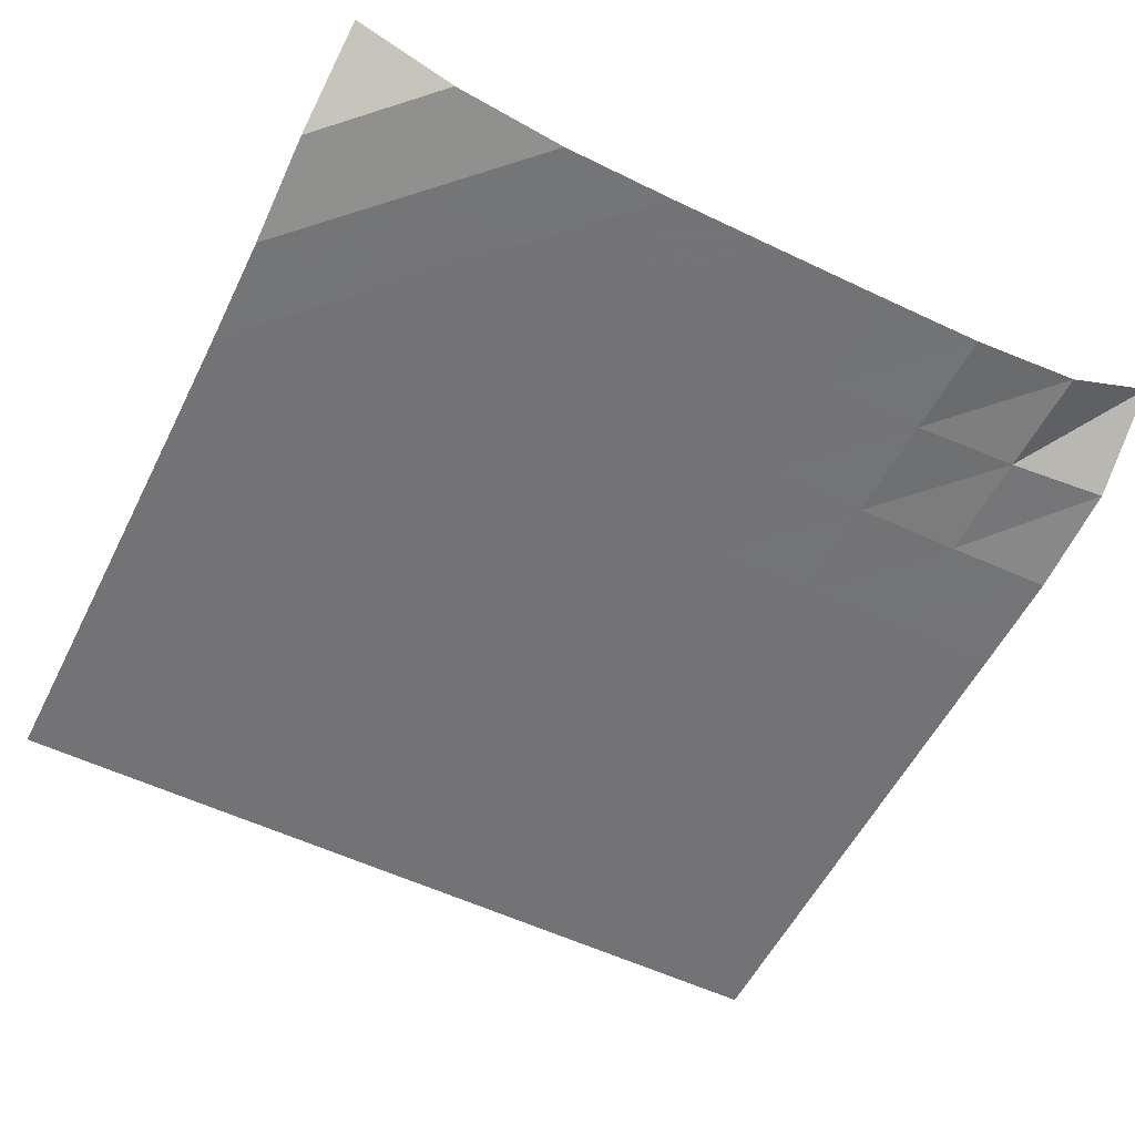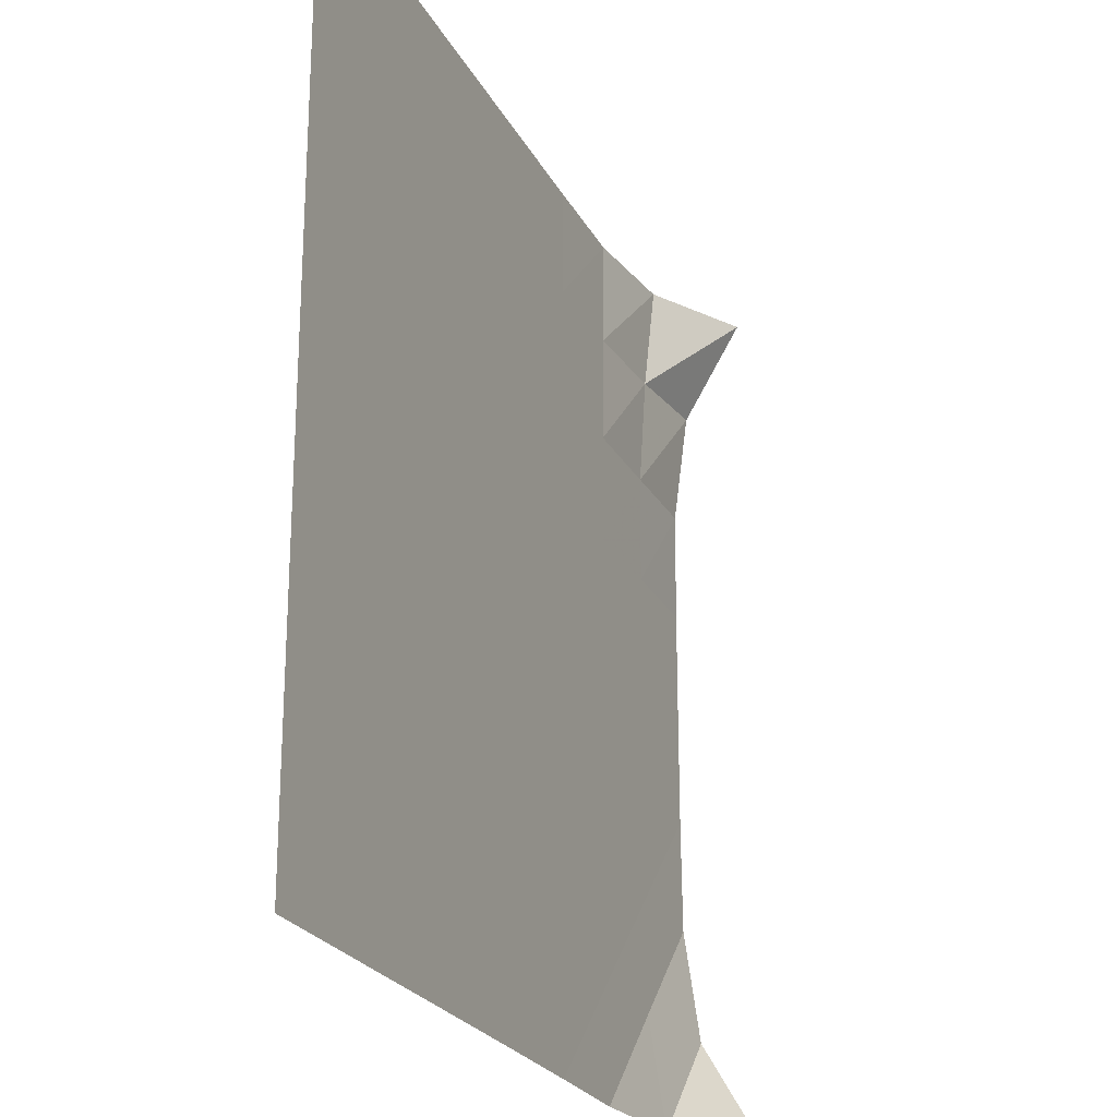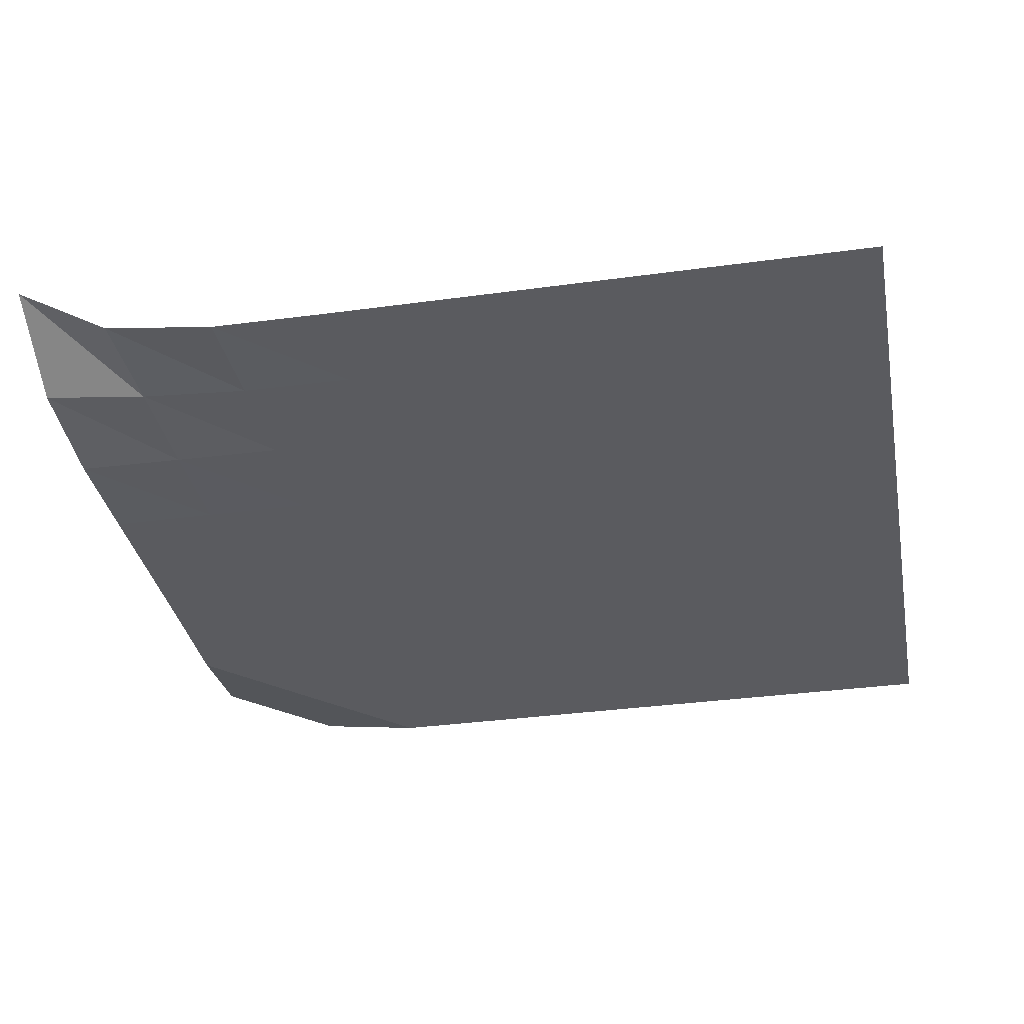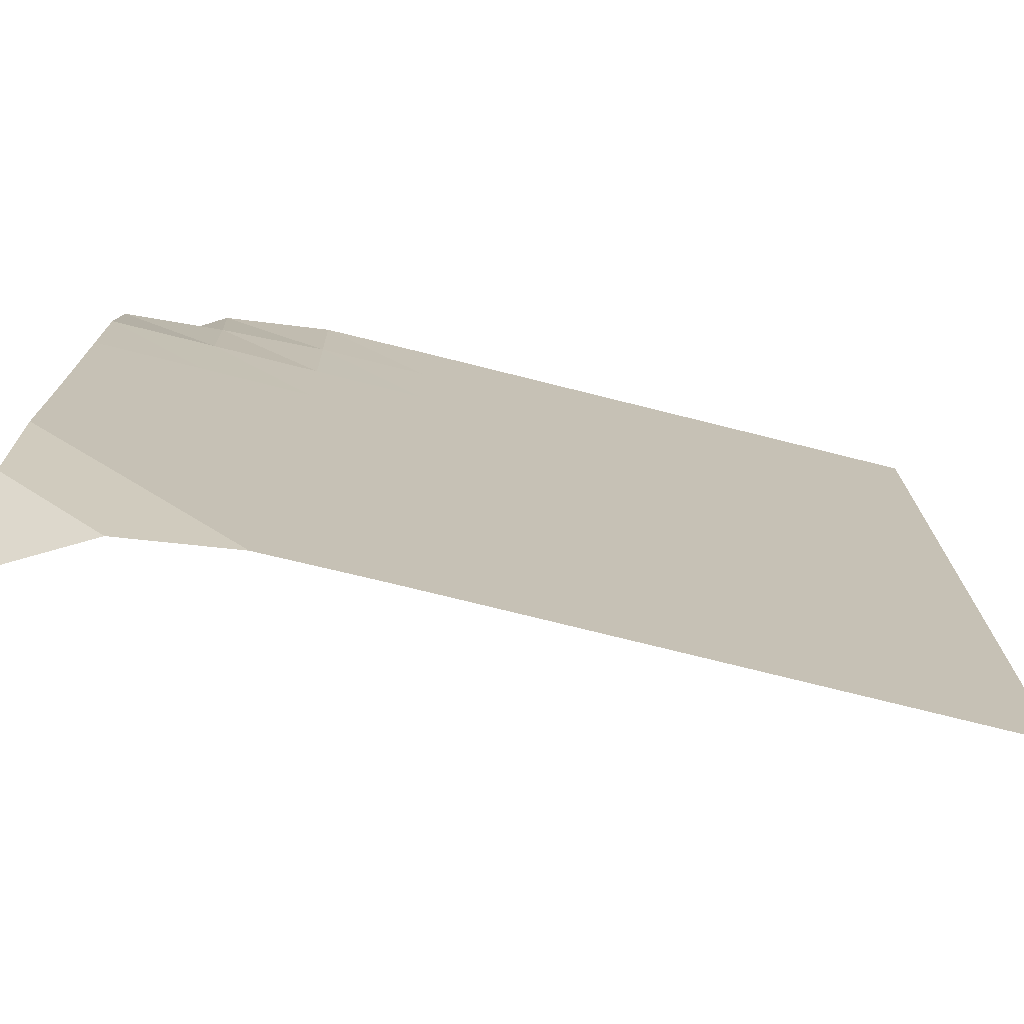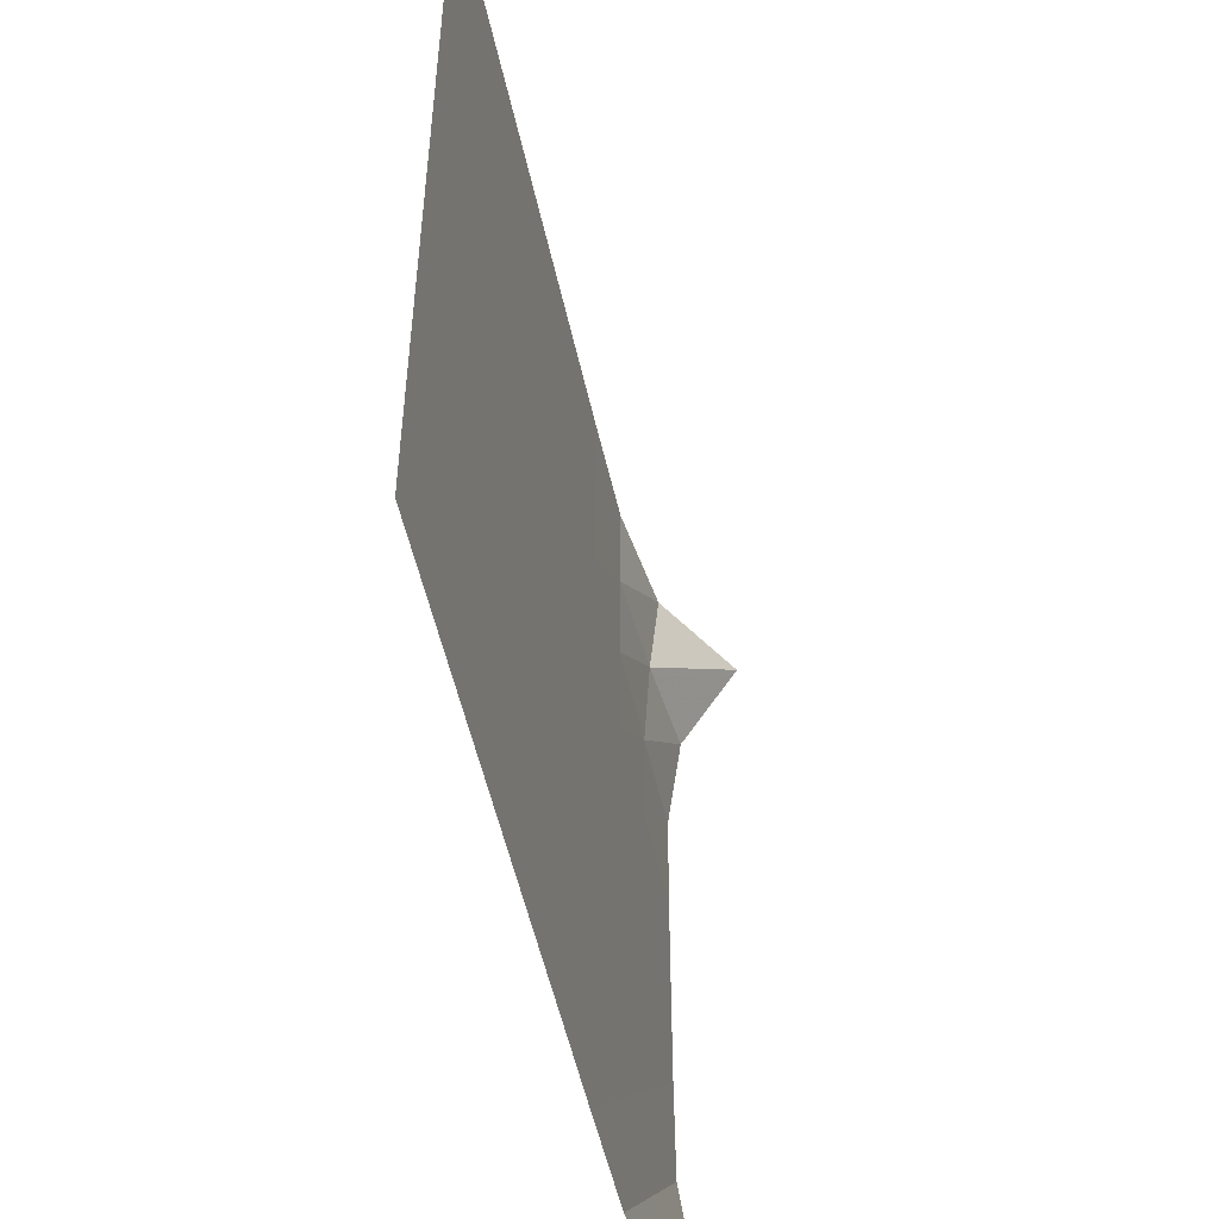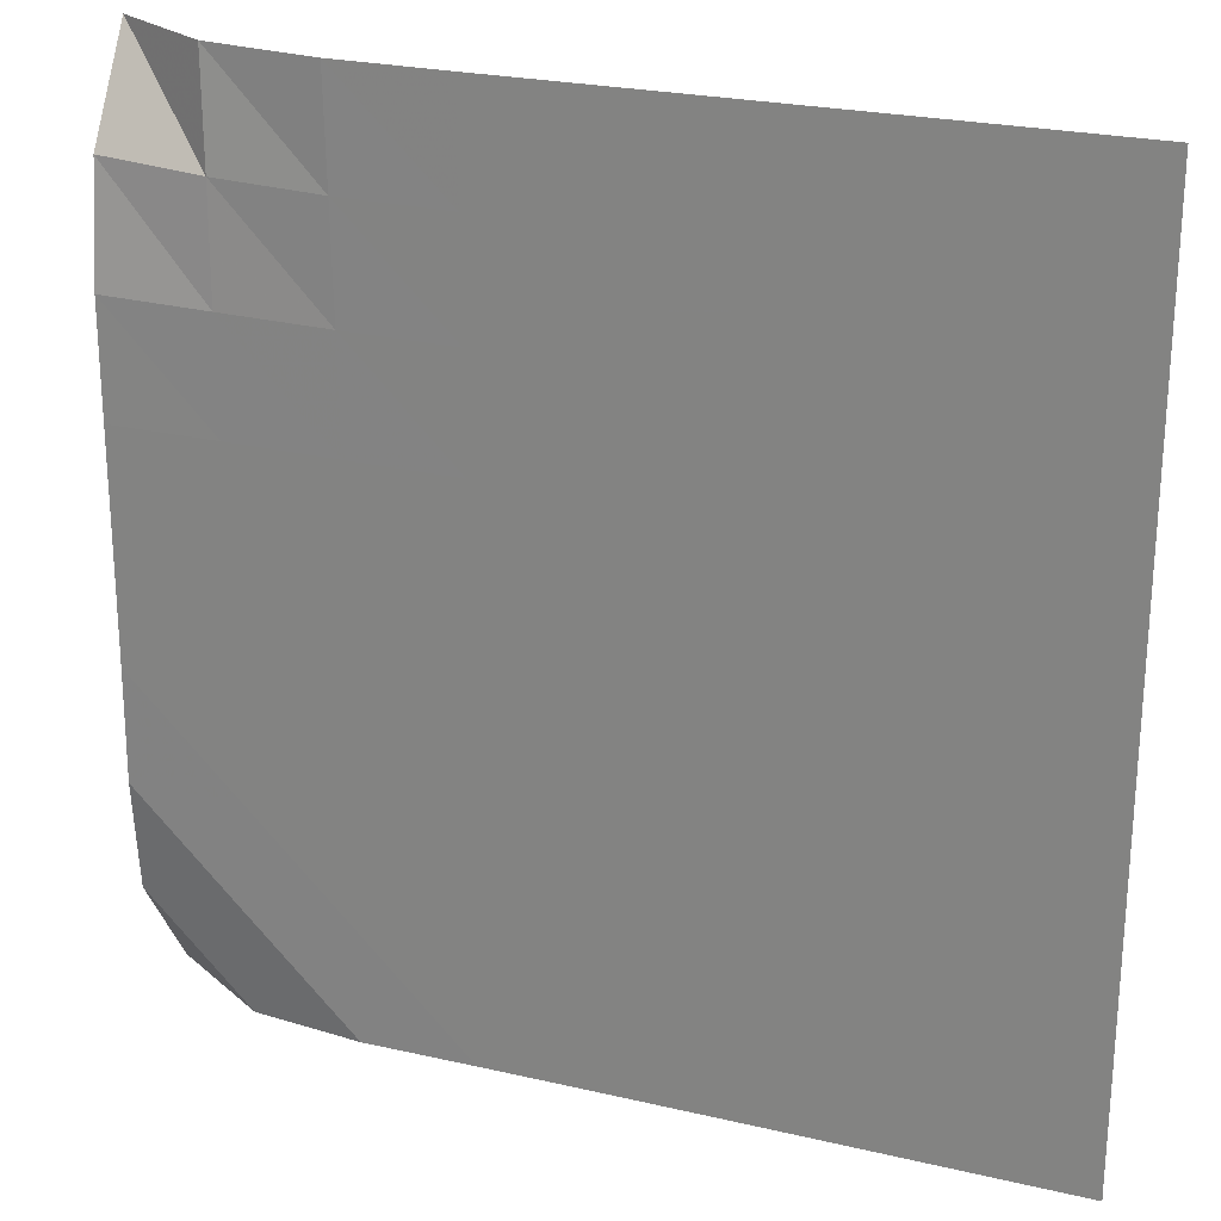
<metadata>
{"format":"obj","ext":"obj","renderer":"f3d","projection":"perspective","resolution":1024,"background":"white","views":[{"elev":-56.0,"azim":-116.5,"up":"+Y"},{"elev":-23.3,"azim":111.2,"up":"+Z"},{"elev":-33.4,"azim":10.7,"up":"+Y"},{"elev":-74.5,"azim":-14.1,"up":"+Z"},{"elev":-52.3,"azim":102.2,"up":"+Z"},{"elev":24.3,"azim":21.2,"up":"+Z"}]}
</metadata>
<code>
v -1 0 -1
v -1.012 -0.136 -0.7682
v -1.005 -0.1706 -0.5108
v -1.002 -0.1722 -0.2545
v -1.001 -0.1722 0.0004892
v -1 -0.1722 0.2557
v -1 -0.1706 0.5124
v -1.001 -0.1372 0.7704
v -1 0 1
v -0.7687 -0.1364 -1.012
v -0.7585 -0.1712 -0.7579
v -0.753 -0.1722 -0.5035
v -0.7513 -0.1722 -0.2503
v -0.7511 -0.1722 0.002476
v -0.7517 -0.1722 0.2554
v -0.7535 -0.1717 0.5082
v -0.7589 -0.1583 0.7589
v -0.7704 -0.1376 1.001
v -0.5119 -0.1707 -1.005
v -0.5046 -0.1722 -0.7523
v -0.5016 -0.1722 -0.5004
v -0.501 -0.1722 -0.249
v -0.5013 -0.1722 0.002292
v -0.5023 -0.1722 0.2535
v -0.5043 -0.1721 0.5043
v -0.5084 -0.1717 0.7534
v -0.5132 -0.1707 1
v -0.2568 -0.1722 -1.002
v -0.2524 -0.1722 -0.7505
v -0.2509 -0.1722 -0.4996
v -0.2508 -0.1722 -0.249
v -0.2513 -0.1722 0.001601
v -0.2521 -0.1722 0.2521
v -0.2536 -0.1722 0.5023
v -0.2558 -0.1722 0.7515
v -0.2575 -0.1722 0.9998
v -0.003827 -0.1722 -1.001
v -0.001242 -0.1722 -0.75
v -0.0005383 -0.1722 -0.4996
v -0.0006387 -0.1722 -0.2493
v -0.001032 -0.1722 0.001016
v -0.001631 -0.1722 0.2512
v -0.002471 -0.1722 0.5012
v -0.003494 -0.1722 0.7507
v -0.004153 -0.1722 0.9998
v 0.2479 -0.1722 -1
v 0.2494 -0.1722 -0.7499
v 0.2497 -0.1722 -0.4997
v 0.2495 -0.1722 -0.2495
v 0.2493 -0.1722 0.0006019
v 0.2489 -0.1722 0.2507
v 0.2485 -0.1722 0.5006
v 0.2481 -0.1722 0.7504
v 0.2478 -0.1722 0.9999
v 0.4989 -0.1722 -1
v 0.4997 -0.1722 -0.7499
v 0.4998 -0.1722 -0.4998
v 0.4997 -0.1722 -0.2497
v 0.4995 -0.1722 0.0003322
v 0.4993 -0.1722 0.2504
v 0.4992 -0.1722 0.5003
v 0.499 -0.1722 0.7502
v 0.4988 -0.1722 1
v 0.7494 -0.1722 -1
v 0.7498 -0.1722 -0.7499
v 0.7499 -0.1722 -0.4999
v 0.7498 -0.1722 -0.2498
v 0.7497 -0.1722 0.000183
v 0.7496 -0.1722 0.2502
v 0.7495 -0.1722 0.5002
v 0.7495 -0.1722 0.7501
v 0.7493 -0.1722 1
v 0.9996 -0.1722 -1
v 0.9999 -0.1722 -0.75
v 0.9999 -0.1722 -0.4999
v 0.9998 -0.1722 -0.2499
v 0.9997 -0.1722 0.0001502
v 0.9997 -0.1722 0.2502
v 0.9996 -0.1722 0.5002
v 0.9996 -0.1722 0.7502
v 0.9994 -0.1722 1
f 1 10 2
f 2 10 11
f 2 11 3
f 3 11 12
f 3 12 4
f 4 12 13
f 4 13 5
f 5 13 14
f 5 14 6
f 6 14 15
f 6 15 7
f 7 15 16
f 7 16 8
f 8 16 17
f 8 17 9
f 9 17 18
f 10 19 11
f 11 19 20
f 11 20 12
f 12 20 21
f 12 21 13
f 13 21 22
f 13 22 14
f 14 22 23
f 14 23 15
f 15 23 24
f 15 24 16
f 16 24 25
f 16 25 17
f 17 25 26
f 17 26 18
f 18 26 27
f 19 28 20
f 20 28 29
f 20 29 21
f 21 29 30
f 21 30 22
f 22 30 31
f 22 31 23
f 23 31 32
f 23 32 24
f 24 32 33
f 24 33 25
f 25 33 34
f 25 34 26
f 26 34 35
f 26 35 27
f 27 35 36
f 28 37 29
f 29 37 38
f 29 38 30
f 30 38 39
f 30 39 31
f 31 39 40
f 31 40 32
f 32 40 41
f 32 41 33
f 33 41 42
f 33 42 34
f 34 42 43
f 34 43 35
f 35 43 44
f 35 44 36
f 36 44 45
f 37 46 38
f 38 46 47
f 38 47 39
f 39 47 48
f 39 48 40
f 40 48 49
f 40 49 41
f 41 49 50
f 41 50 42
f 42 50 51
f 42 51 43
f 43 51 52
f 43 52 44
f 44 52 53
f 44 53 45
f 45 53 54
f 46 55 47
f 47 55 56
f 47 56 48
f 48 56 57
f 48 57 49
f 49 57 58
f 49 58 50
f 50 58 59
f 50 59 51
f 51 59 60
f 51 60 52
f 52 60 61
f 52 61 53
f 53 61 62
f 53 62 54
f 54 62 63
f 55 64 56
f 56 64 65
f 56 65 57
f 57 65 66
f 57 66 58
f 58 66 67
f 58 67 59
f 59 67 68
f 59 68 60
f 60 68 69
f 60 69 61
f 61 69 70
f 61 70 62
f 62 70 71
f 62 71 63
f 63 71 72
f 64 73 65
f 65 73 74
f 65 74 66
f 66 74 75
f 66 75 67
f 67 75 76
f 67 76 68
f 68 76 77
f 68 77 69
f 69 77 78
f 69 78 70
f 70 78 79
f 70 79 71
f 71 79 80
f 71 80 72
f 72 80 81

</code>
